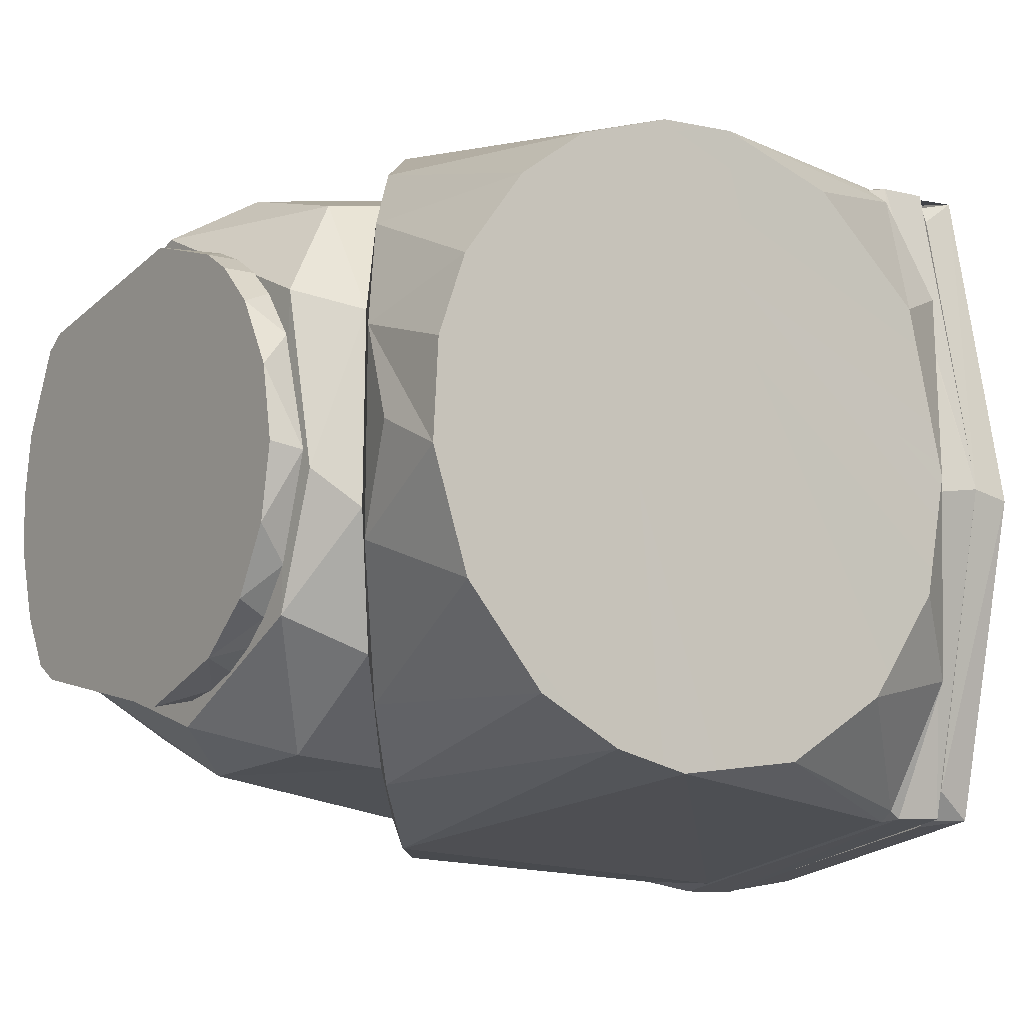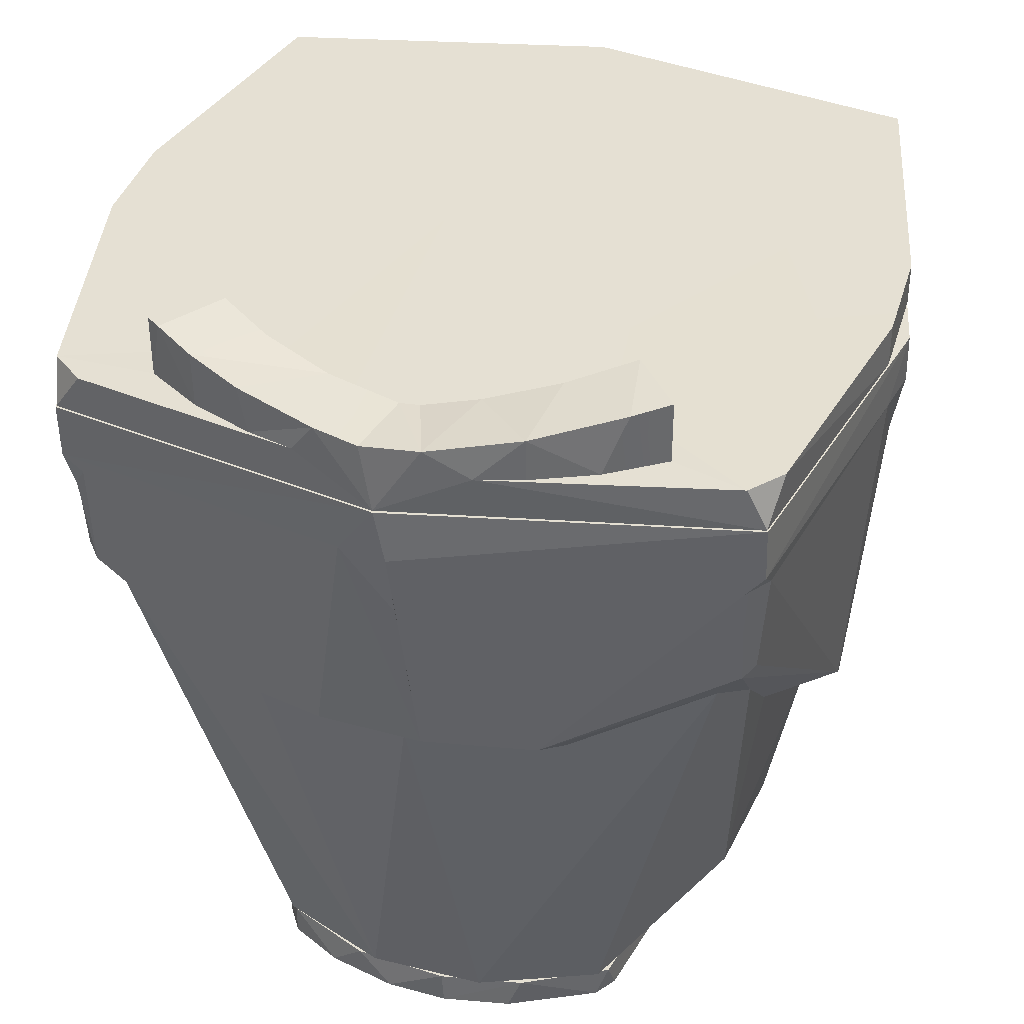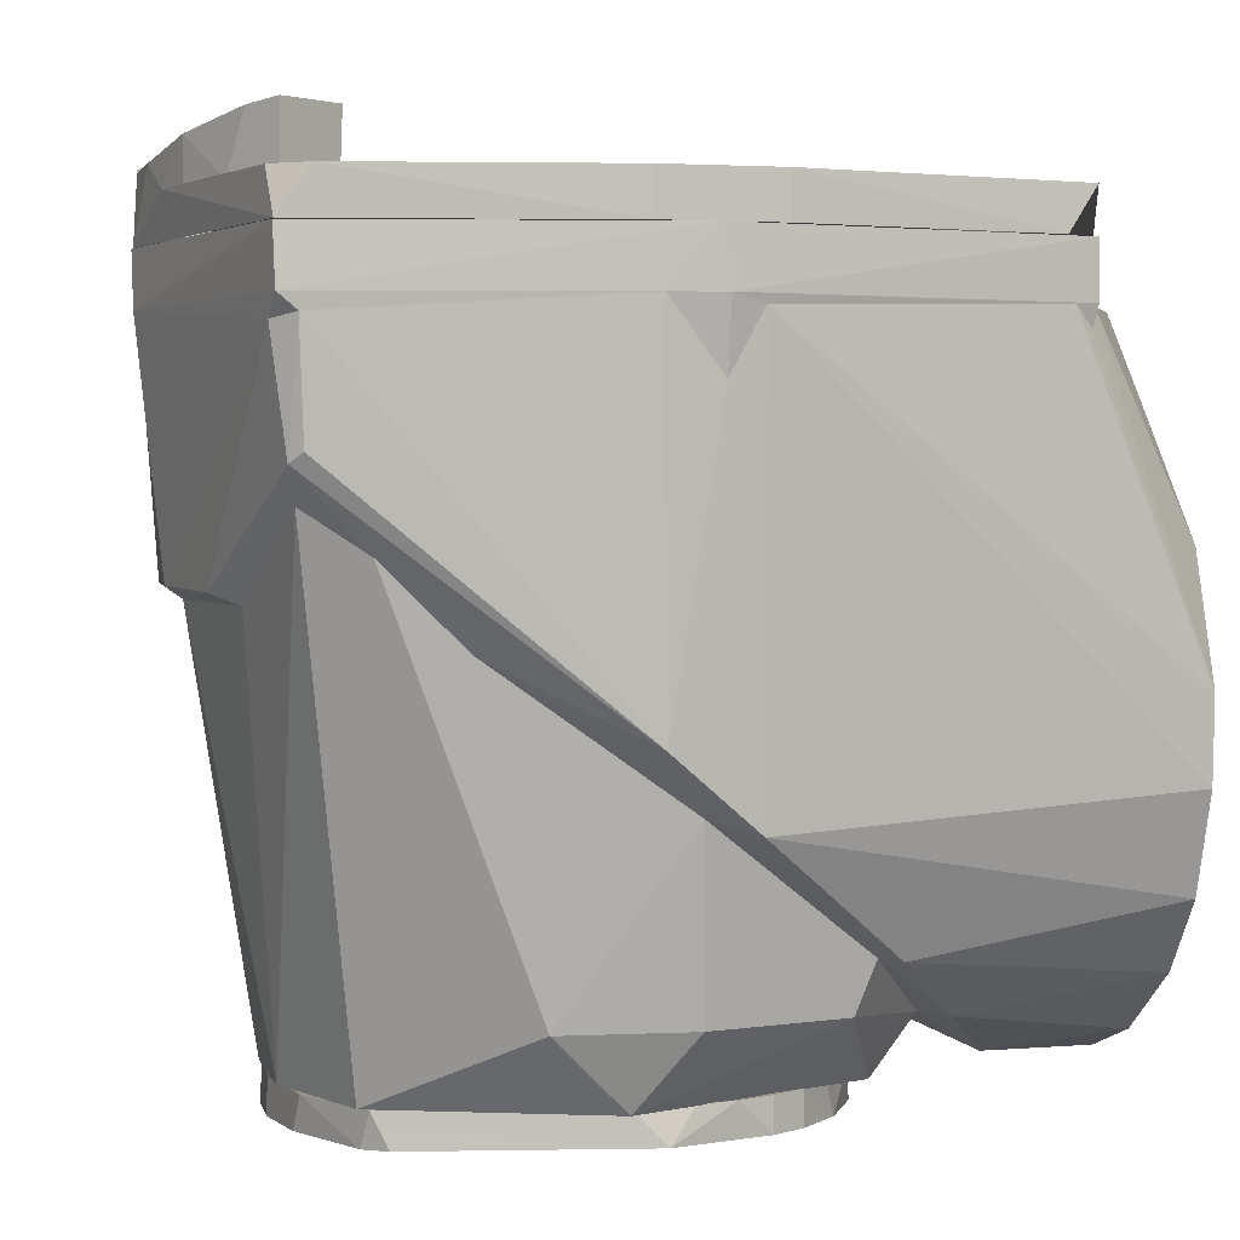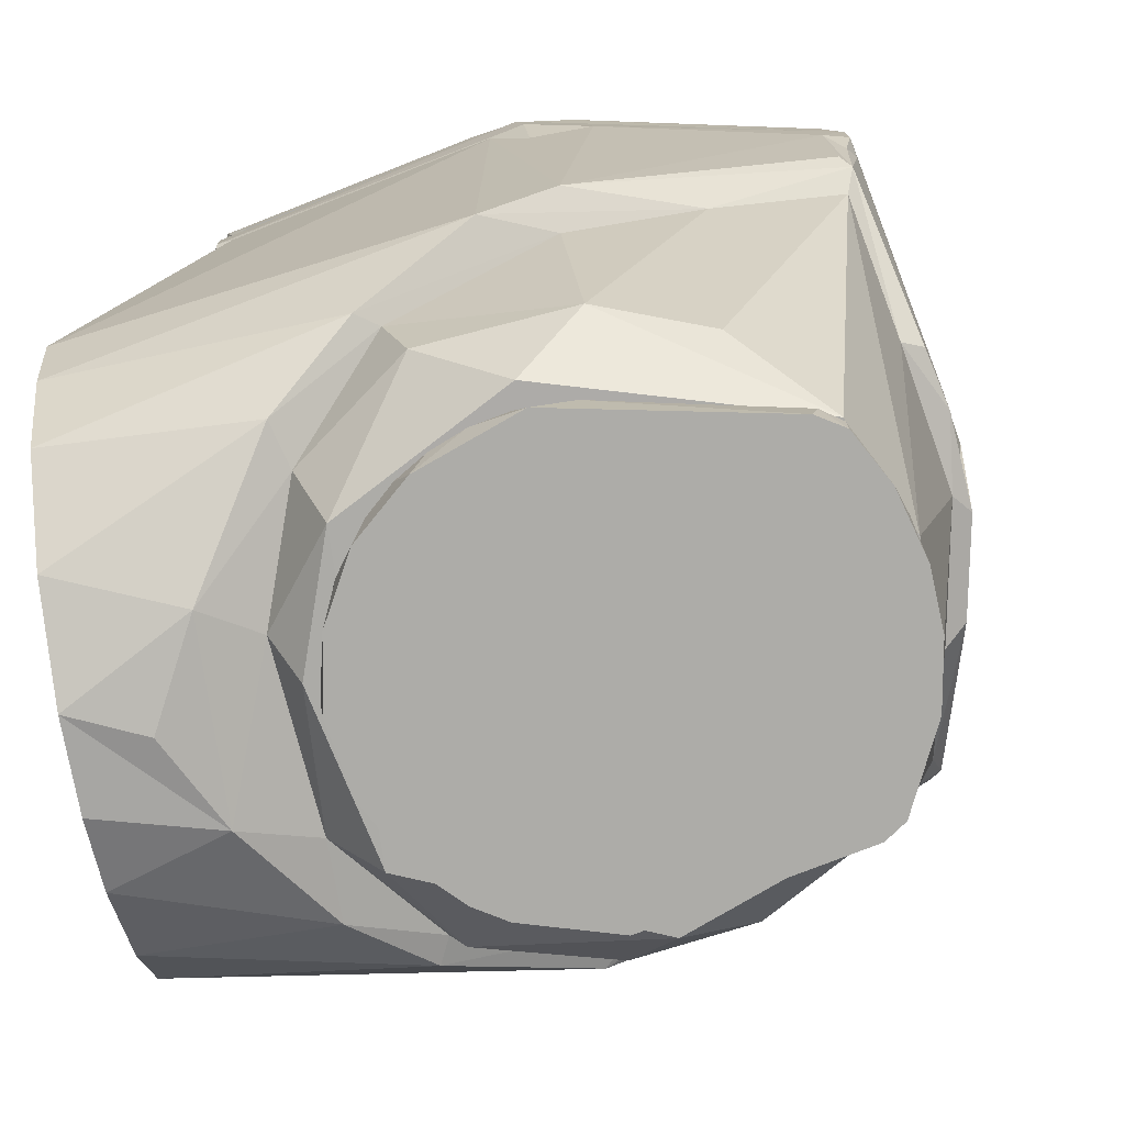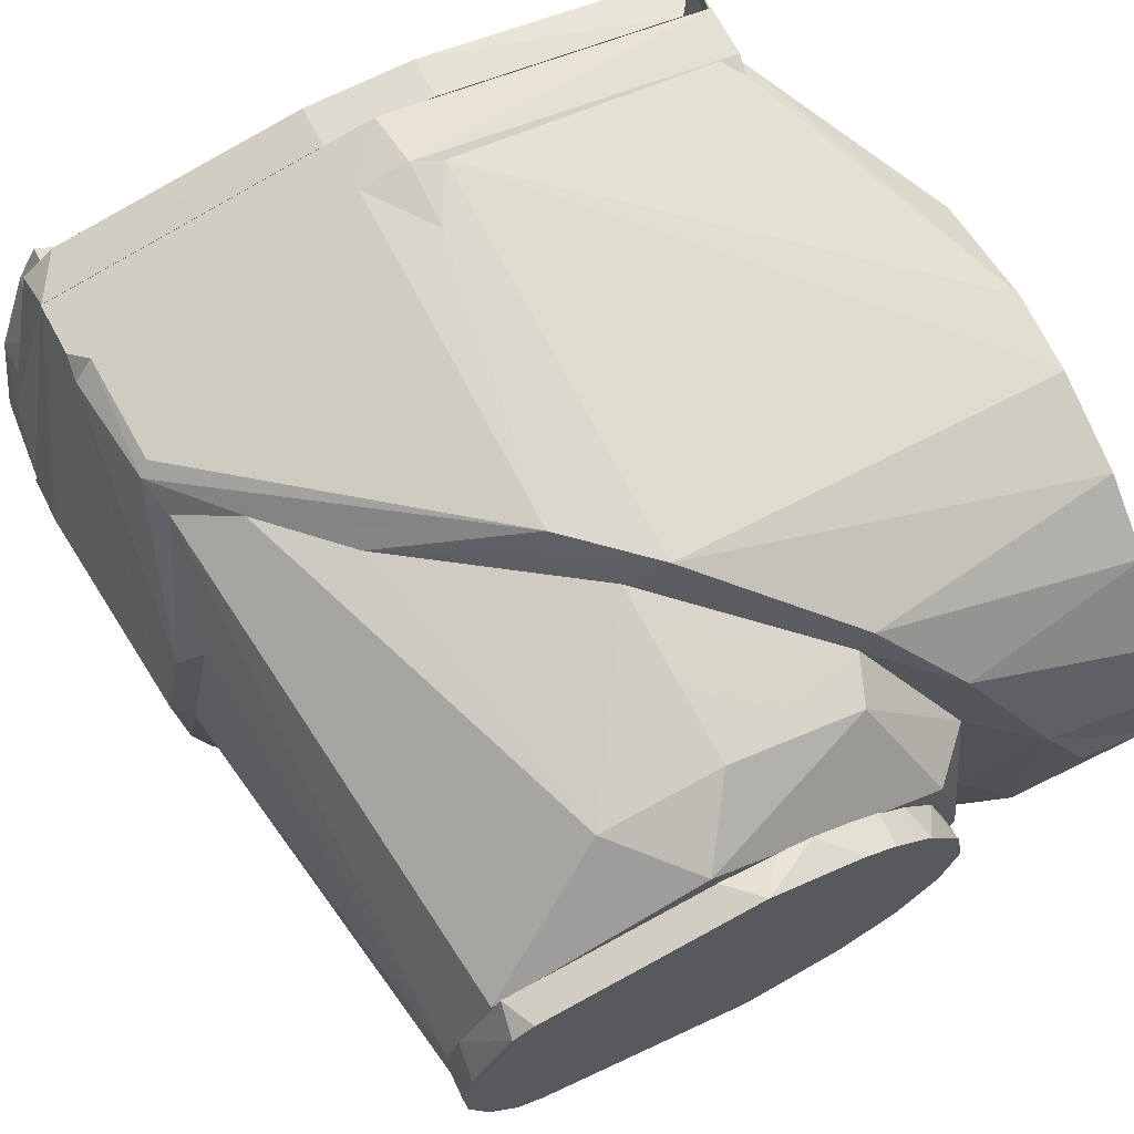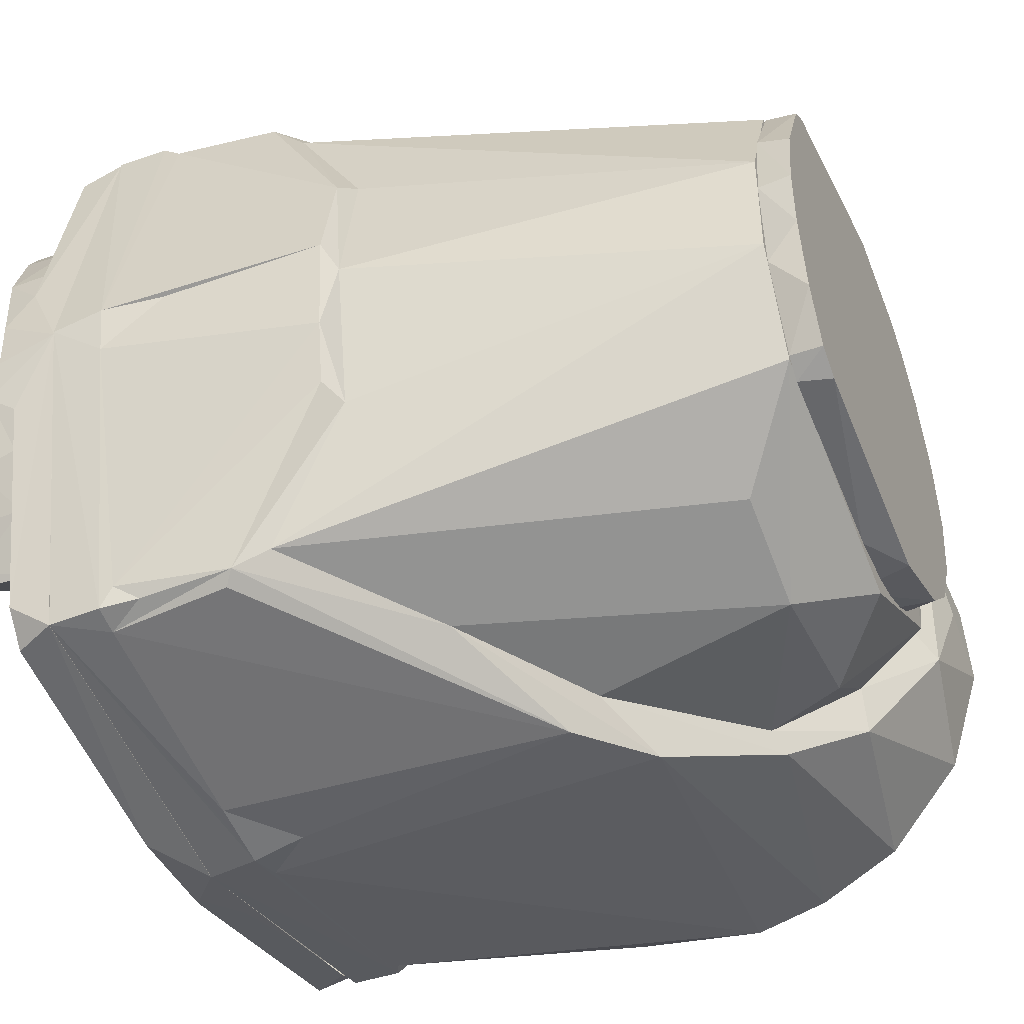
<metadata>
{"format":"obj","ext":"obj","renderer":"f3d","projection":"perspective","resolution":1024,"background":"white","views":[{"elev":-9.3,"azim":54.1,"up":"+Z"},{"elev":38.0,"azim":-74.0,"up":"+Y"},{"elev":2.5,"azim":-15.0,"up":"+Y"},{"elev":-76.6,"azim":-170.3,"up":"+Y"},{"elev":69.9,"azim":-26.7,"up":"+Z"},{"elev":-42.8,"azim":-67.2,"up":"+Z"}]}
</metadata>
<code>
o fl_hipx08.045
v 0.0016 -0.04 -0.0275
v 0.0035 -0.036 -0.0267
v -0.0033 -0.036 -0.0267
v 0.008 -0.036 -0.0258
v 0.0141 -0.04 -0.0229
v 0.0161 -0.036 -0.0217
v 0.0122 -0.036 -0.0241
v 0.0209 -0.04 -0.0169
v 0.0235 -0.036 -0.0131
v 0.0195 -0.036 -0.0186
v 0.0253 -0.04 -0.0089
v 0.0274 -0.036 -0.0007
v 0.0269 -0.04 -0
v 0.0253 -0.04 0.0089
v 0.0235 -0.036 0.0131
v 0.0209 -0.04 0.0169
v 0.0195 -0.036 0.0186
v 0.0161 -0.04 0.0217
v 0.0122 -0.036 0.0241
v 0.0161 -0.036 0.0217
v 0.0122 -0.04 0.0241
v 0.008 -0.036 0.0258
v 0.0006 -0.04 0.0275
v 0.0035 -0.036 0.0267
v -0.0033 -0.036 0.0267
v -0.0262 -0.036 -0.0219
v -0.0254 -0.04 -0.0222
v -0.0287 -0.04 -0.0202
v -0.0287 -0.0361 -0.0202
v -0.0345 -0.04 -0.0056
v -0.0336 -0.036 -0.0098
v -0.0348 -0.036 0.0015
v -0.0322 -0.04 -0.0139
v -0.0331 -0.036 0.0115
v -0.0286 -0.04 0.0202
v -0.0335 -0.04 0.0099
v -0.0279 -0.036 0.0216
v -0.026 -0.04 0.022
v -0.0349 -0.04 0.0018
v -0.03745 0.03988 0.03989
v -0.03683 0.02732 0.03895
v -0.03814 0.02623 0.0377
v -0.004452 9.2e-05 0.04401
v 0.004134 0.04072 0.0468
v 0.005266 -0.008172 0.04299
v -0.005365 0.04171 0.0467
v 0.000523 0.0339 0.04637
v -0.0465 0.03391 0.001118
v -0.04777 0.04171 0.000683
v -0.04512 0.0143 0.003112
v -0.04677 0.04171 -0.004932
v -0.0442 0.01417 -0.009298
v -0.001054 0.03522 -0.04659
v -0.008853 0.0417 -0.04614
v -0.004327 -0.000107 -0.04398
v 0.003876 0.04125 -0.04684
v 0.03893 -0.03507 0.01141
v 0.0445 -0.0365 -0
v 0.03832 -0.03487 -0.012
v 0.03051 -0.02875 0.02549
v 0.0535 -0.0325 0.0166
v 0.0535 -0.03642 -0.004011
v 0.0535 -0.01688 0.03247
v 0.0535 -0.0251 0.0265
v -0.03817 0.02621 -0.03763
v -0.03682 0.02736 -0.03897
v 0.0535 0.01829 0.03183
v 0.05346 0.03174 0.01975
v 0.0535 -0.0127 -0.0342
v 0.05355 -0.003613 -0.03649
v 0.004893 -0.00762 -0.04322
v -0.02006 0.007956 -0.0378
v 0.0535 0.003997 0.03651
v -0.03684 0.02227 -0.03504
v 0.0535 -0.0055 0.0361
v -0.03956 0.0127 -0.01845
v -0.0424 0.0144 -0.0171
v -0.03999 0.04 -0.03709
v 0.01861 -0.01904 -0.03656
v 0.01599 -0.01802 -0.03454
v 0.02833 -0.02696 -0.02848
v 0.04002 0.0415 0.03766
v 0.02686 -0.02693 -0.02279
v -0.04295 0.01278 0.000435
v 0.03206 -0.03122 -0.007314
v 0.0475 0.0417 0.0235
v 0.0535 -0.0358 0.0073
v 0.03707 0.04158 0.04003
v -0.003614 -0.003528 -0.03922
v -0.0395 0.04165 0.03966
v -0.03632 0.04166 -0.04034
v -0.02115 0.008782 0.03766
v -0.03982 0.03922 0.03753
v -0.04261 0.01398 0.01603
v 0.03923 0.03921 0.03899
v -0.03026 0.01774 0.03738
v -0.03703 0.02237 0.03485
v 0.0535 0.01221 -0.03463
v 0.03954 0.04032 -0.03871
v 0.03744 0.04075 -0.03996
v -0.03965 0.04165 -0.03951
v 0.000615 -0.006736 0.03894
v 0.0221 -0.02168 0.0344
v -0.03955 0.01269 0.01852
v 0.0242 -0.0361 0.0181
v 0.0233 -0.0361 -0.0187
v 0.0025 -0.0361 -0.0297
v 0.03038 -0.02985 0.01545
v 0.0535 -0.0227 -0.02884
v 0.05351 -0.0321 -0.01759
v 0.02054 -0.02171 0.0311
v 0.04775 0.04161 -0.000444
v 0.03945 0.04163 -0.03968
v 0.0475 0.0417 -0.0235
v 0.05356 0.03635 0
v 0.0535 0.0338 -0.01425
v 0.0535 0.02505 -0.02674
v -0.02856 -0.03602 -0.02062
v -0.0041 -0.0361 0.0301
v -0.029 -0.036 0.0205
v 0.0288 -0.036 -0.0029
v -0.0128 -0.0275 0.033
v 0.0018 -0.0274 0.035
v 0.0183 -0.0275 0.0306
v 0.013 -0.0275 -0.0332
v -0.0053 -0.0274 -0.0347
v -0.0478 0.048 -0.0005
v -0.0397 0.048 0.0395
v -0.0395 0.048 -0.0397
v -0.0005 0.0417 -0.0478
v 0.0005 0.048 -0.0478
v 0.0397 0.048 -0.0395
v 0.0478 0.048 0.0005
v 0.0397 0.0417 0.0395
v 0.0395 0.048 0.0397
v 0.0005 0.0417 0.0478
v -0.0005 0.048 0.0478
v -0.0343 -0.0359 -0.0075
v -0.03868 0.03723 -0.03873
v -0.0346 -0.0359 0.0064
v -0.0185 -0.0274 -0.0298
v -0.0305 0.0603 0.0234
v -0.0348 0.0589 0.0164
v -0.0308 0.053 0.0236
v -0.037 0.0531 0.0102
v -0.0382 0.0531 -0.0034
v -0.0384 0.0557 0.0019
v -0.0375 0.0571 0.0083
v -0.0375 0.0571 -0.0085
v -0.0385 0.0556 -0.0004
v -0.0349 0.0589 -0.0163
v -0.036 0.0531 -0.0136
v -0.0315 0.0603 -0.0221
v -0.0308 0.053 -0.0235
v -0.0305 0.0603 -0.0234
v -0.0065 0.0531 0.0464
v 0.0065 0.0481 0.0464
v -0.0065 0.0481 0.0464
v 0.0065 0.0531 0.0464
v 0.0065 0.0531 -0.0464
v -0.0065 0.0531 -0.0464
v 0.0005 0.0481 -0.0477
v -0.0467 0.0561 0.0046
v -0.047 0.0557 -0.0021
v -0.046 0.0531 -0.0098
v -0.0464 0.0566 -0.0072
v -0.0476 0.0481 -0.0006
v -0.0445 0.0531 -0.0151
v -0.044 0.0582 -0.0163
v -0.0415 0.0531 -0.0222
v -0.0413 0.0594 -0.0224
v -0.0373 0.0603 -0.0286
v -0.0385 0.0603 -0.027
v -0.0373 0.0531 -0.0286
v -0.046 0.0531 0.0098
v -0.0445 0.058 0.015
v -0.0445 0.0531 0.0151
v -0.0415 0.0531 0.0222
v -0.0399 0.0598 0.0247
v -0.0373 0.0531 0.0286
v -0.0373 0.0603 0.0286
v -0.04 0.0531 0.0371
v -0.0361 0.0531 0.0404
v -0.0404 0.0531 -0.0361
v -0.0371 0.0531 -0.04
v 0.0396 0.0531 0.0394
v 0.0394 0.0531 -0.0396
v 0.0477 0.0531 -0.0005
v -0.0396 0.0481 0.0394
v -0.0394 0.0481 -0.0396
v 0.0381 0.0481 -0.0396
v 0.0404 0.0481 -0.0361
v 0.0361 0.0481 -0.0404
v 0.0477 0.0481 0.0005
v 0.0404 0.0481 0.0361
v 0.0396 0.0481 0.0381
v 0.0361 0.0481 0.0404
f 1 3 2
f 1 2 4
f 5 7 6
f 8 10 9
f 8 9 11
f 11 9 12
f 11 12 13
f 13 12 14
f 14 12 15
f 14 15 16
f 16 15 17
f 18 20 19
f 18 19 21
f 21 19 22
f 21 22 23
f 23 22 24
f 23 24 25
f 26 3 27
f 27 3 1
f 26 27 28
f 26 28 29
f 30 32 31
f 29 28 33
f 30 31 33
f 33 31 29
f 34 36 35
f 34 35 37
f 38 37 35
f 1 38 27
f 32 30 39
f 38 16 18
f 37 23 25
f 38 18 21
f 39 34 32
f 38 35 36
f 38 21 23
f 6 10 5
f 38 36 39
f 38 39 30
f 22 19 20
f 38 30 33
f 38 33 28
f 22 20 17
f 38 28 27
f 22 25 24
f 17 20 16
f 8 38 5
f 4 5 1
f 38 11 13
f 4 7 5
f 38 13 14
f 38 14 16
f 40 42 41
f 43 45 44
f 46 43 47
f 48 50 49
f 48 51 50
f 52 50 51
f 53 55 54
f 53 56 55
f 57 59 58
f 60 57 61
f 58 59 62
f 63 64 61
f 65 66 55
f 63 68 67
f 69 71 70
f 55 72 65
f 63 67 73
f 74 65 72
f 63 73 75
f 52 77 76
f 78 52 51
f 79 81 80
f 75 44 45
f 40 43 46
f 82 73 67
f 81 59 83
f 76 84 52
f 50 52 84
f 85 83 59
f 82 68 86
f 82 67 68
f 57 62 87
f 73 88 44
f 89 72 71
f 40 46 90
f 55 71 72
f 54 55 91
f 92 45 43
f 93 94 42
f 95 88 73
f 73 82 95
f 41 42 43
f 92 42 96
f 42 97 96
f 42 92 43
f 98 100 99
f 78 51 101
f 65 77 78
f 65 76 77
f 56 100 70
f 102 103 45
f 89 79 80
f 42 94 97
f 94 104 97
f 93 49 50
f 105 107 106
f 57 108 85
f 103 63 45
f 109 110 81
f 63 61 87
f 79 109 81
f 63 87 62
f 94 84 104
f 94 50 84
f 57 60 108
f 60 111 108
f 63 62 110
f 110 59 81
f 82 86 112
f 63 110 109
f 112 114 113
f 111 60 103
f 63 109 69
f 103 64 63
f 63 69 70
f 64 103 60
f 98 70 100
f 63 70 98
f 115 116 114
f 117 99 114
f 113 114 99
f 63 98 117
f 116 117 114
f 68 115 86
f 63 117 116
f 112 86 115
f 63 116 115
f 63 115 68
f 118 105 119
f 119 120 118
f 106 121 105
f 122 119 123
f 123 119 124
f 124 119 105
f 108 111 124
f 105 121 108
f 108 121 85
f 121 106 85
f 83 106 125
f 125 106 107
f 125 107 126
f 126 107 118
f 49 128 127
f 101 127 129
f 91 101 129
f 130 129 131
f 130 131 113
f 113 131 132
f 112 132 133
f 133 82 112
f 133 134 82
f 134 133 135
f 134 135 136
f 136 135 137
f 137 90 46
f 46 136 137
f 90 137 128
f 137 135 133
f 131 133 132
f 133 131 129
f 74 138 76
f 127 133 129
f 78 101 139
f 51 48 49
f 128 133 127
f 138 84 76
f 44 136 47
f 134 136 88
f 136 44 88
f 88 95 134
f 111 102 123
f 140 97 104
f 141 126 118
f 134 95 82
f 100 113 99
f 130 113 56
f 113 100 56
f 56 53 130
f 136 46 47
f 122 123 102
f 122 102 92
f 92 96 122
f 89 80 126
f 125 126 80
f 90 49 93
f 91 65 139
f 104 84 140
f 53 54 130
f 101 91 139
f 74 72 141
f 72 89 126
f 40 90 93
f 97 120 122
f 122 96 97
f 120 119 122
f 138 140 84
f 138 120 140
f 138 118 120
f 141 118 74
f 117 98 99
f 115 114 112
f 106 83 85
f 51 49 127
f 42 40 93
f 65 78 139
f 43 44 47
f 71 55 56
f 56 70 71
f 63 75 45
f 80 81 83
f 109 79 69
f 62 59 110
f 55 66 91
f 50 94 93
f 59 57 85
f 87 61 57
f 61 64 60
f 124 105 108
f 90 128 49
f 51 127 101
f 129 130 54
f 54 91 129
f 132 112 113
f 123 124 111
f 83 125 80
f 126 141 72
f 142 144 143
f 143 144 145
f 146 147 145
f 147 148 145
f 145 148 143
f 149 150 146
f 146 150 147
f 151 149 152
f 152 149 146
f 153 151 154
f 154 151 152
f 153 154 155
f 156 158 157
f 156 157 159
f 160 162 161
f 150 164 163
f 147 150 163
f 165 167 166
f 165 166 168
f 168 166 169
f 168 169 170
f 170 169 171
f 172 174 173
f 173 174 170
f 173 170 171
f 167 164 166
f 167 163 164
f 163 167 175
f 163 175 176
f 176 175 177
f 178 179 176
f 178 176 177
f 179 178 180
f 179 180 181
f 181 142 179
f 153 155 173
f 173 155 172
f 175 182 177
f 177 182 178
f 183 156 144
f 154 160 161
f 165 168 184
f 184 168 170
f 184 170 174
f 184 174 185
f 185 174 154
f 185 154 161
f 144 159 186
f 154 187 160
f 188 146 145
f 154 188 187
f 146 188 152
f 152 188 154
f 178 182 180
f 180 182 144
f 144 182 183
f 144 156 159
f 144 186 188
f 144 188 145
f 172 155 174
f 174 155 154
f 142 181 144
f 144 181 180
f 148 147 163
f 148 163 176
f 148 176 143
f 143 176 179
f 179 142 143
f 166 149 169
f 169 149 171
f 164 150 166
f 166 150 149
f 171 149 151
f 153 173 171
f 153 171 151
f 182 189 183
f 189 158 183
f 183 158 156
f 167 189 175
f 175 189 182
f 185 190 184
f 190 167 184
f 184 167 165
f 162 190 161
f 161 190 185
f 187 192 191
f 187 191 193
f 193 162 187
f 187 162 160
f 194 192 188
f 188 192 187
f 186 196 195
f 195 194 186
f 186 194 188
f 157 197 159
f 159 197 186
f 5 38 1
f 38 23 37
f 36 34 39
f 5 10 8
f 16 20 18
f 11 38 8
f 79 71 69
f 77 52 78
f 73 44 75
f 41 43 40
f 58 62 57
f 102 45 92
f 74 76 65
f 111 103 102
f 71 79 89
f 118 107 105
f 118 138 74
f 137 133 128
f 120 97 140
f 66 65 91

</code>
